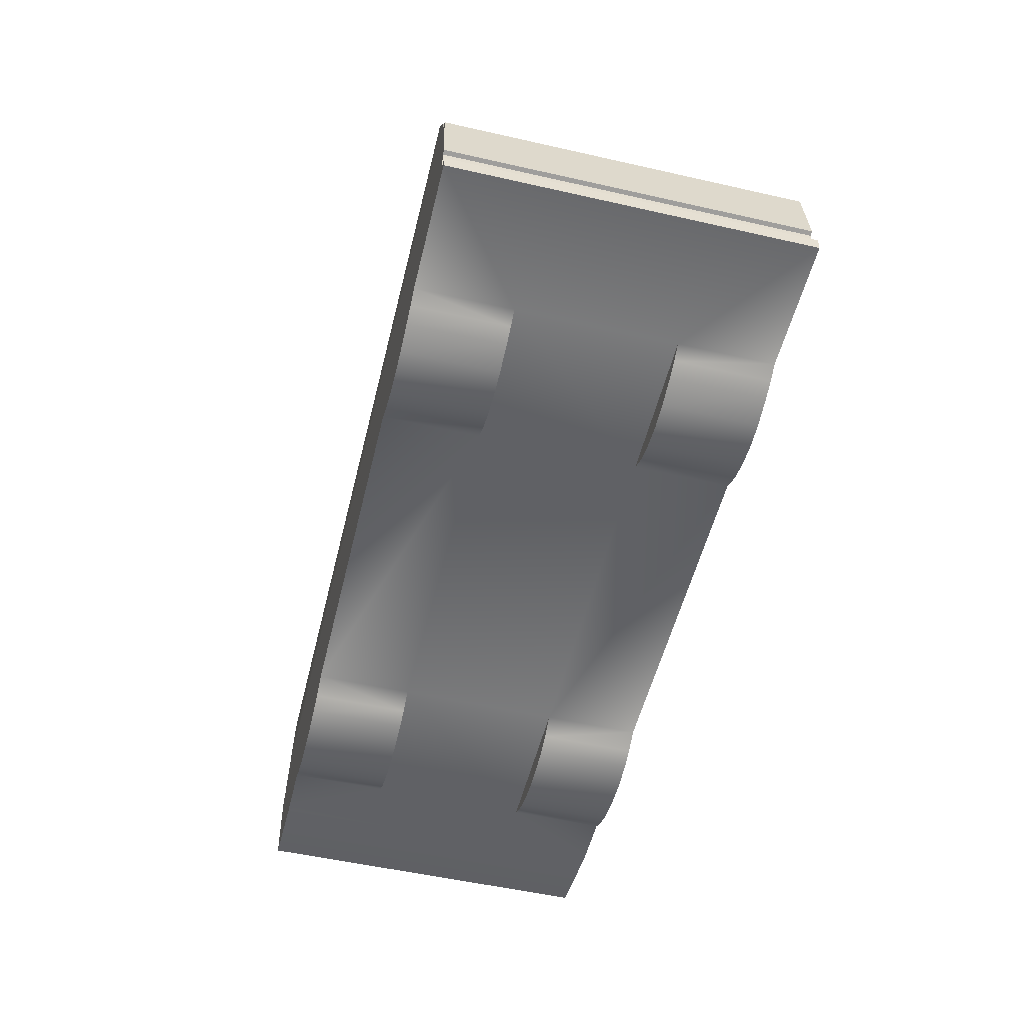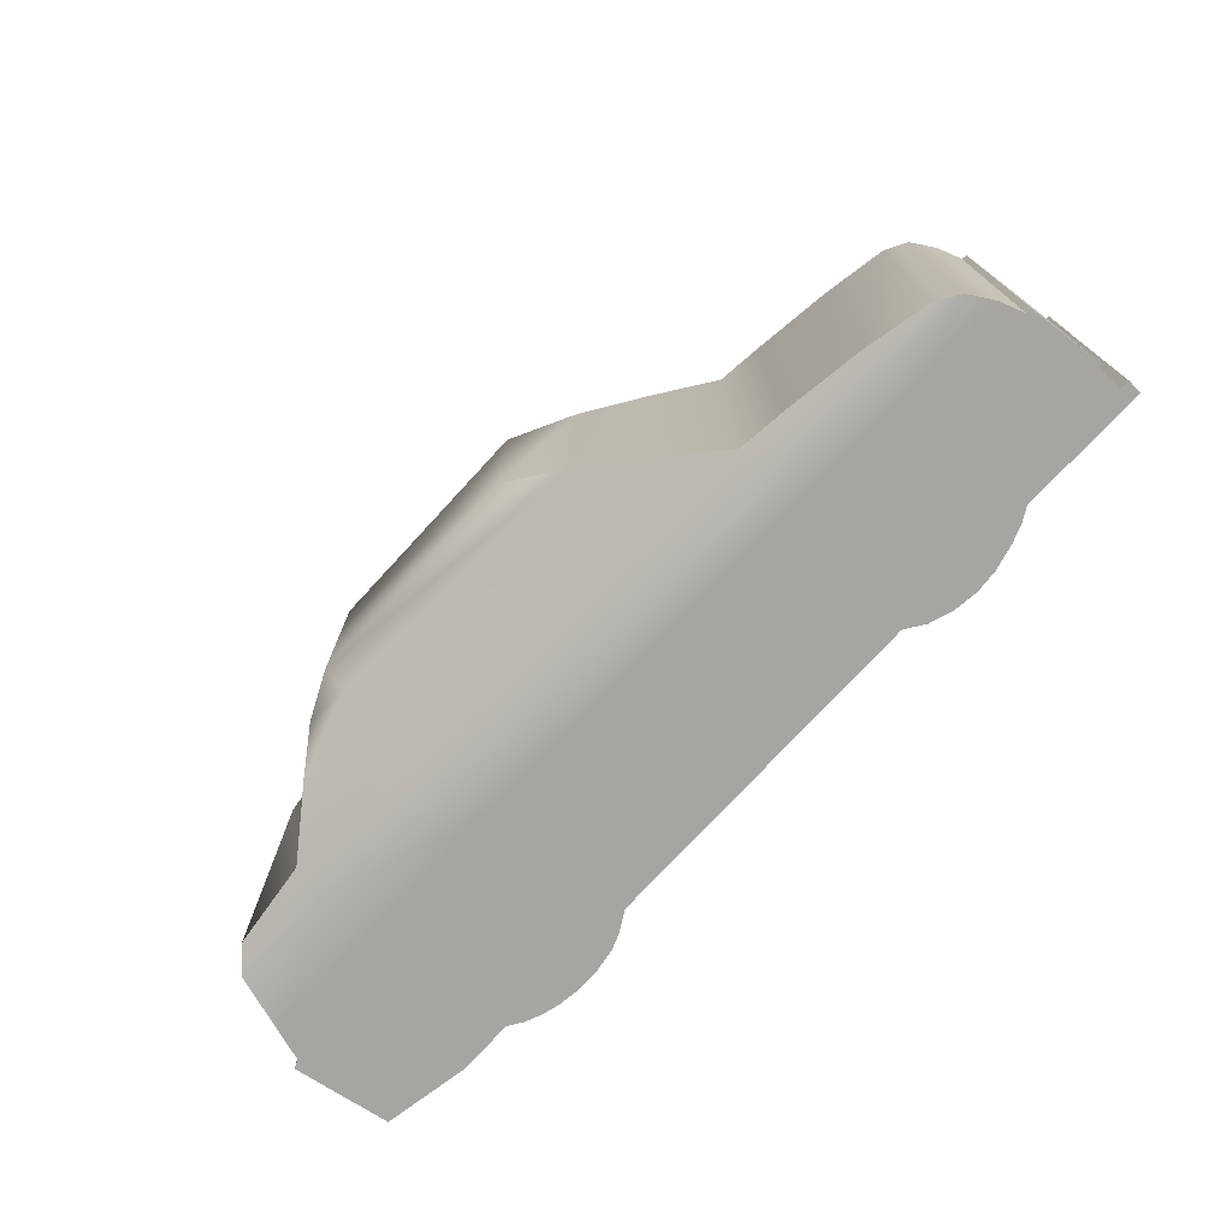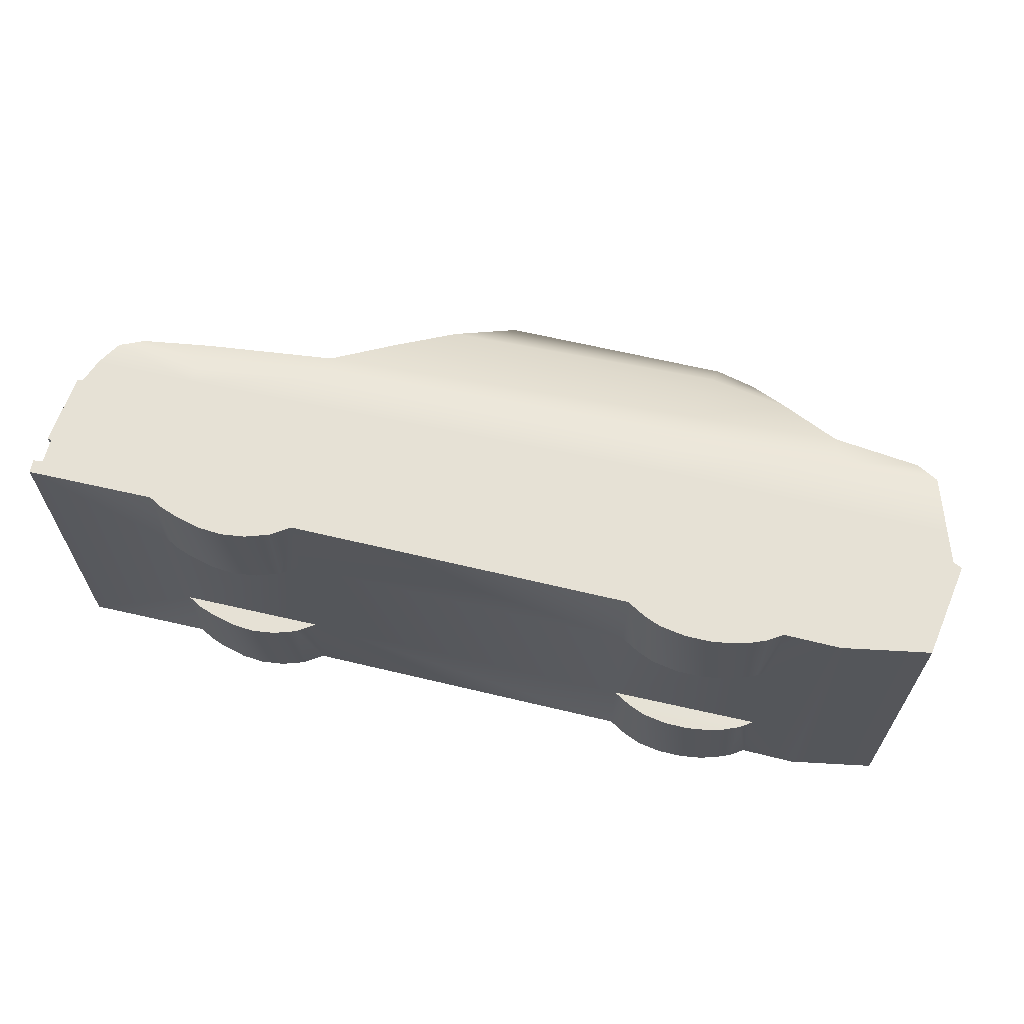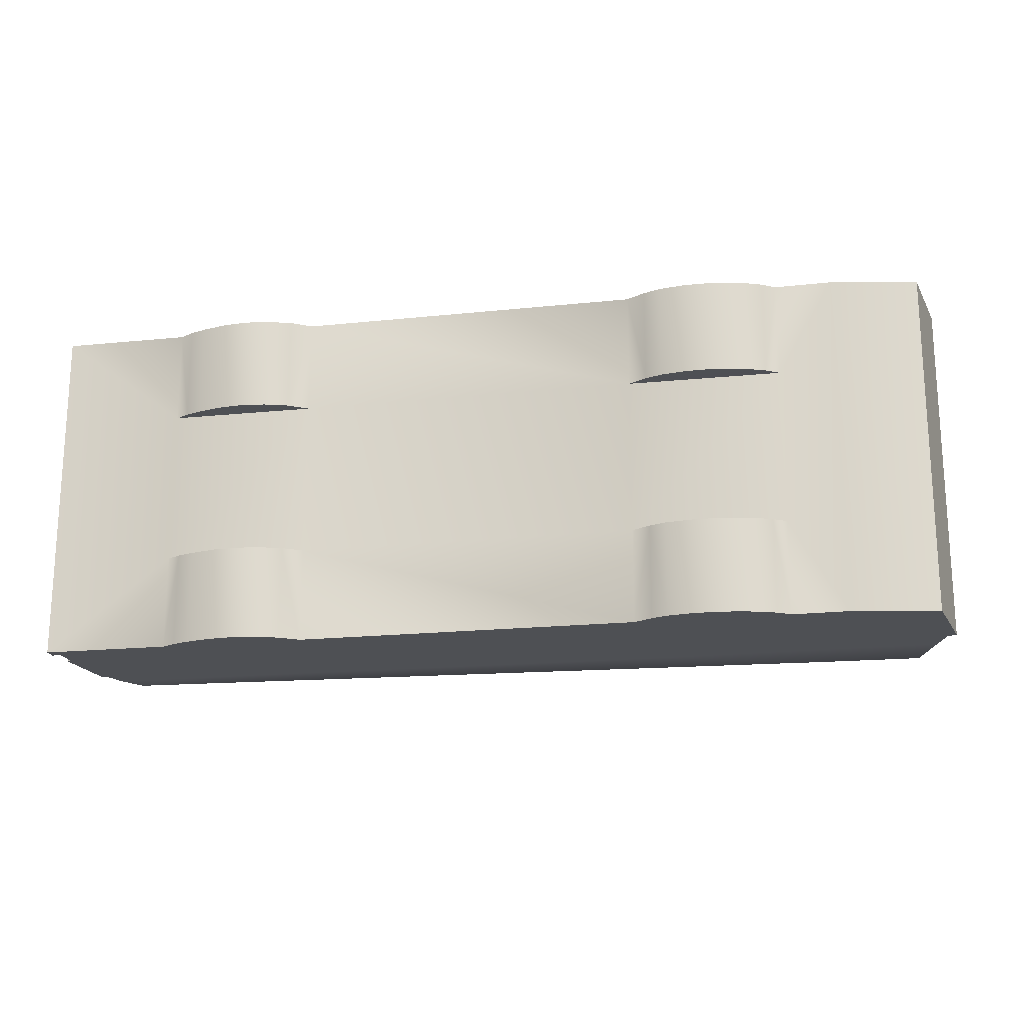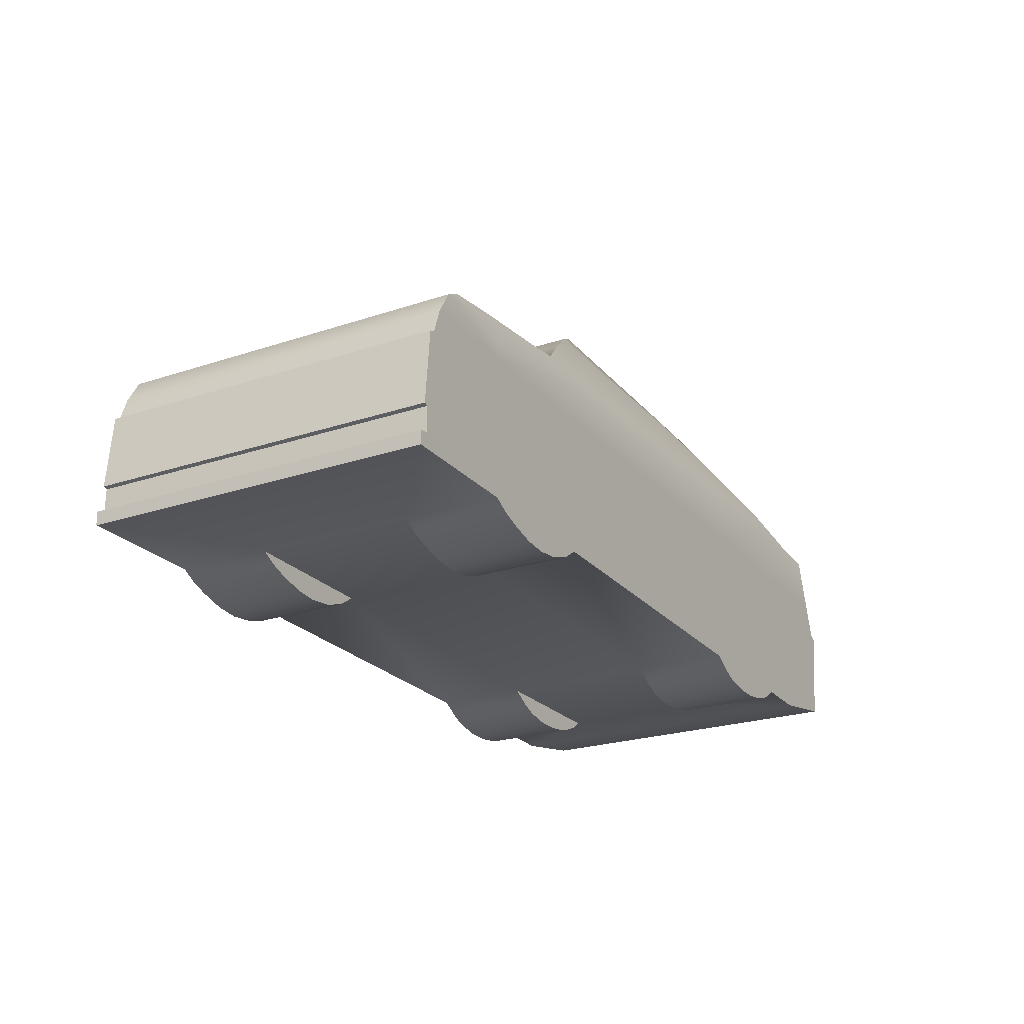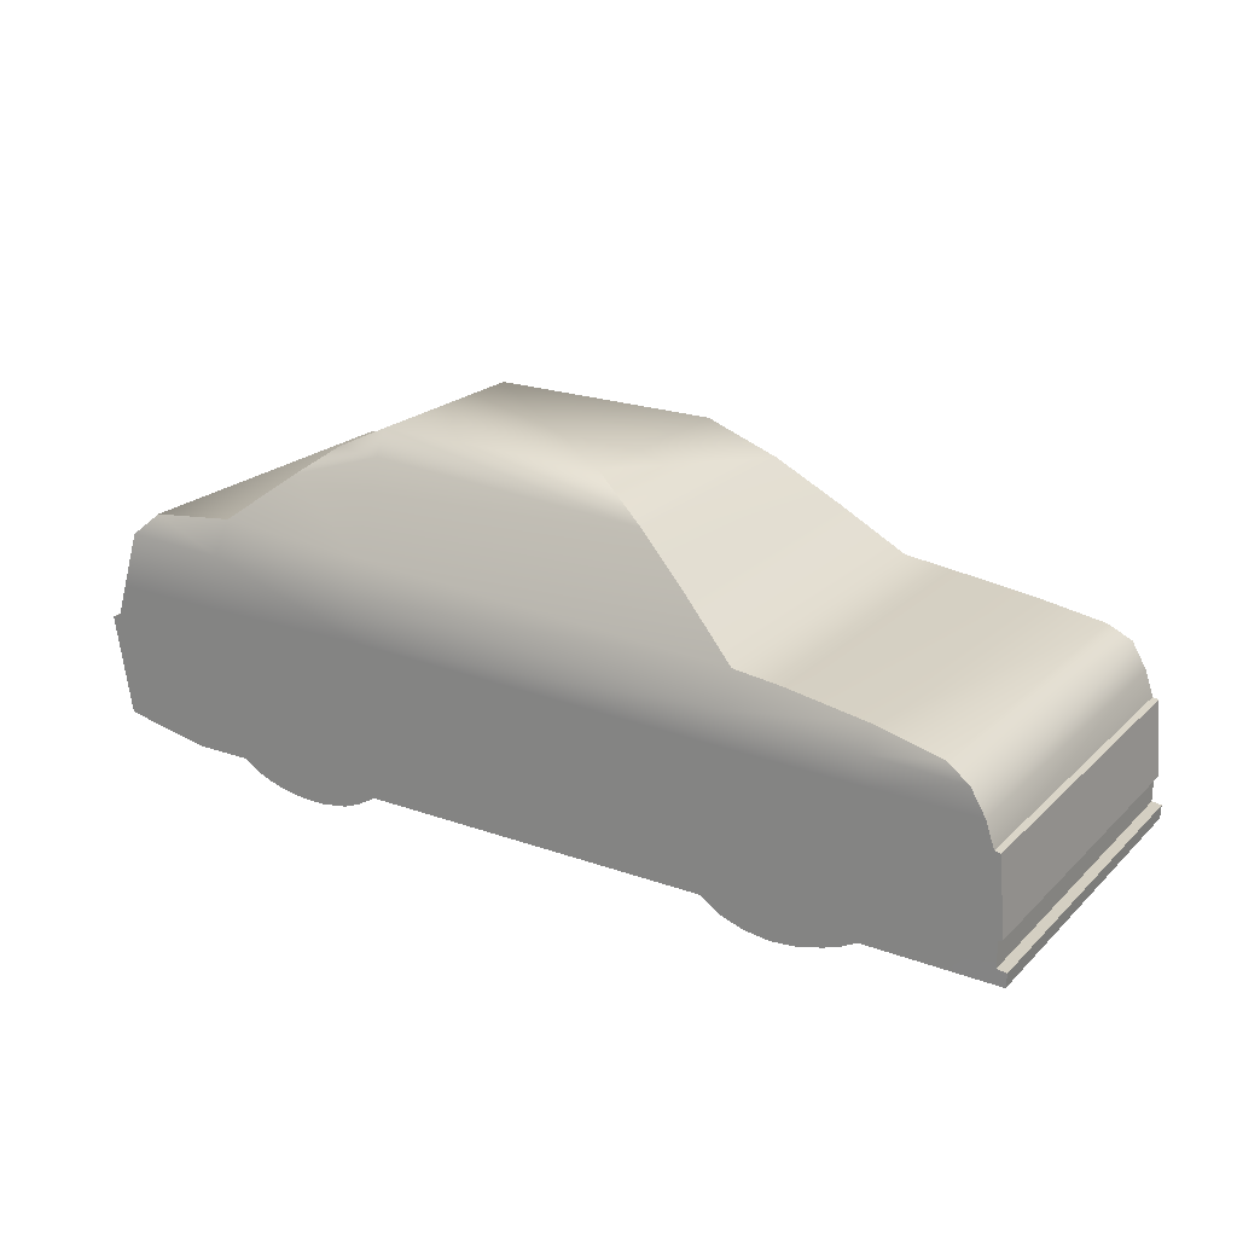
<metadata>
{"format":"obj","ext":"obj","renderer":"f3d","projection":"perspective","resolution":1024,"background":"white","views":[{"elev":-53.5,"azim":76.4,"up":"+Z"},{"elev":-73.7,"azim":47.6,"up":"+Y"},{"elev":64.1,"azim":-166.4,"up":"+Y"},{"elev":-18.6,"azim":-168.5,"up":"+Y"},{"elev":-23.6,"azim":119.3,"up":"+Z"},{"elev":21.3,"azim":32.3,"up":"+Z"}]}
</metadata>
<code>
o MAS
v -1.52 0.4421 0.03167
v -1.617 0.4421 0.0588
v -1.52 0.9753 0.03167
v -1.617 0.9753 0.0588
v -1.398 0.4421 0.01472
v -1.398 0.9753 0.01472
v -1.263 0.4421 0.01472
v -1.263 0.9753 0.01472
v -1.12 0.4421 0.03846
v -1.12 0.9753 0.03846
v -1.027 0.4421 0.07576
v -1.027 0.9753 0.07576
v -0.9216 0.4421 0.1368
v -0.9216 0.9753 0.1368
v 0.9997 0.4421 0.1368
v 0.9997 0.9753 0.1368
v 1.105 0.4421 0.06559
v 1.105 0.9753 0.06559
v 1.236 0.4421 0.0215
v 1.236 0.9753 0.0215
v 1.37 0.4421 0.004543
v 1.37 0.9753 0.004543
v 1.501 0.4421 0.01472
v 1.501 0.9753 0.01472
v 1.649 0.4421 0.05202
v 1.649 0.9753 0.05202
v 1.741 0.4421 0.08593
v 1.741 0.9753 0.08593
v 1.821 0.4421 0.13
v 1.821 0.9753 0.13
v 2.536 0.9748 0.1232
v -1.705 0.4421 0.09611
v -1.705 0.9753 0.09611
v -2.46 -0.9744 1.279
v -1.901 -0.9744 1.262
v -2.35 -0.8984 1.388
v -1.865 -0.8984 1.446
v 2.314 0.9753 1.035
v 1.82 0.9753 1.063
v 2.188 0.9493 1.11
v 1.817 0.9183 1.185
v -1.102 0.6144 1.834
v -1.124 0.5198 1.955
v 0.4759 0.6564 1.758
v 0.1515 0.5198 1.951
v -1.347 -0.6071 1.846
v -1.101 -0.6155 1.831
v -1.124 -0.5189 1.955
v 2.394 0.9753 0.8998
v 1.827 0.9753 0.9038
v -2.561 -0.9744 0.967
v -1.946 -0.9744 0.9622
v 1.821 -0.4421 0.13
v 2.536 -0.9747 0.1232
v 1.821 -0.9744 0.13
v 1.741 -0.4421 0.08593
v 1.741 -0.9744 0.08593
v 1.649 -0.4421 0.05202
v 1.649 -0.9744 0.05202
v 1.501 -0.4421 0.01472
v 1.501 -0.9744 0.01472
v 1.37 -0.4421 0.004543
v 1.37 -0.9744 0.004543
v 1.236 -0.4421 0.0215
v 1.236 -0.9744 0.0215
v 1.105 -0.4421 0.06559
v 1.105 -0.9744 0.06559
v 0.9997 -0.4421 0.1368
v 0.9997 -0.9744 0.1368
v -0.9216 -0.4421 0.1368
v -0.9216 -0.9744 0.1368
v -1.027 -0.4421 0.07576
v -1.027 -0.9744 0.07576
v -1.12 -0.4421 0.03846
v -1.12 -0.9744 0.03846
v -1.263 -0.4421 0.01472
v -1.263 -0.9744 0.01472
v -1.398 -0.4421 0.01472
v -1.398 -0.9744 0.01472
v -1.52 -0.4421 0.03167
v -1.52 -0.9744 0.03167
v -1.617 -0.4421 0.0588
v -1.617 -0.9744 0.0588
v -1.705 -0.4421 0.09611
v -1.705 -0.9744 0.09611
v -1.781 0.9753 0.147
v -1.781 0.4425 0.147
v -2.093 -0.9744 0.1436
v -2.093 0.9753 0.1436
v -1.781 -0.4427 0.147
v -2.577 -0.9744 0.2317
v -2.577 0.9753 0.2317
v -2.602 -0.9744 0.3842
v -2.667 -0.9744 0.7699
v -2.603 0.9753 0.3896
v -2.667 0.9753 0.7699
v -2.617 -0.9744 0.7932
v -2.617 0.9753 0.7932
v -2.559 0.9753 0.9733
v -2.46 0.9753 1.279
v -2.35 0.8993 1.388
v -1.865 0.8993 1.446
v -1.554 -0.7213 1.693
v -1.554 0.7222 1.693
v -1.347 0.608 1.846
v 0.1515 -0.5189 1.951
v 0.4759 -0.6555 1.758
v 0.789 -0.7742 1.527
v 0.789 0.7751 1.527
v 1.105 -0.8984 1.28
v 1.105 0.8993 1.28
v 1.366 -0.8984 1.249
v 1.366 0.8993 1.249
v 1.817 -0.9174 1.185
v 2.188 -0.9483 1.11
v 2.314 -0.9744 1.035
v 2.394 -0.9744 0.8998
v 2.441 -0.9744 0.7642
v 2.441 0.9753 0.7642
v 2.472 -0.9744 0.7569
v 2.472 0.9753 0.7569
v 2.51 -0.9744 0.351
v 2.51 0.9753 0.351
v 2.487 -0.9744 0.3437
v 2.487 0.9753 0.3437
v 2.487 -0.9744 0.2046
v 2.487 0.9753 0.2046
v 2.54 -0.9744 0.1978
v 2.54 0.9753 0.1978
v -1.781 -0.9744 0.147
v 1.826 0.9753 0.3494
v 1.827 0.9753 0.7663
v -2.043 -0.9744 0.3787
v -1.977 -0.9744 0.7817
v -2.071 -0.9744 0.2259
v 1.826 0.9753 0.2077
v -1.073 0.7331 1.659
v -1.026 0.8981 1.399
v -1.07 -0.7347 1.658
v -1.024 -0.8984 1.397
v 0.9911 -0.9744 0.2117
v 1.826 -0.9744 0.2077
v 1.008 -0.9744 0.3553
v 1.827 -0.9744 0.3487
v 1.049 -0.9744 0.7691
v 1.833 -0.9744 0.7663
v 1.828 -0.9744 0.9046
v 1.819 -0.9744 1.061
v 1.067 -0.9744 0.9194
v 1.085 -0.9744 1.102
v -2.079 0.9753 0.2259
v -2.05 0.9753 0.3835
v -1.899 0.9753 1.263
v -1.942 0.9753 0.9703
v 0.993 0.9753 0.2116
v 1.006 0.9753 0.3568
v 1.049 0.9753 0.771
v 1.064 0.9753 0.9192
v 1.088 0.9753 1.102
v -0.9312 0.9753 0.2206
v -0.9339 0.9753 0.3738
v -0.9657 0.9753 0.776
v -1.005 0.9753 1.215
v -0.9834 0.9753 0.9722
v -1.868 0.9753 0.225
v -1.978 0.9753 0.7795
v -1.006 -0.9744 1.215
v -0.9793 -0.9744 0.9728
v -0.9354 -0.9744 0.37
v -0.9621 -0.9744 0.7759
v -1.868 -0.9744 0.2249
v -0.9194 -0.9744 0.2205
f 1 2 3
f 2 4 3
f 5 1 6
f 1 3 6
f 7 5 8
f 5 6 8
f 9 7 10
f 7 8 10
f 11 9 12
f 9 10 12
f 13 11 14
f 11 12 14
f 15 13 16
f 13 14 16
f 15 16 17
f 17 16 18
f 19 17 20
f 17 18 20
f 21 19 22
f 19 20 22
f 23 21 24
f 21 22 24
f 25 23 26
f 23 24 26
f 27 25 28
f 25 26 28
f 29 27 30
f 27 28 30
f 31 29 30
f 2 32 4
f 32 33 4
f 34 35 36
f 35 37 36
f 38 39 40
f 39 41 40
f 42 43 44
f 44 43 45
f 46 47 48
f 49 50 38
f 50 39 38
f 34 51 35
f 51 52 35
f 53 54 55
f 53 55 56
f 56 55 57
f 58 56 59
f 56 57 59
f 60 58 61
f 58 59 61
f 62 60 63
f 60 61 63
f 64 62 65
f 62 63 65
f 66 64 67
f 64 65 67
f 68 66 69
f 66 67 69
f 70 68 71
f 68 69 71
f 70 71 72
f 72 71 73
f 74 72 75
f 72 73 75
f 76 74 77
f 74 75 77
f 78 76 79
f 76 77 79
f 80 78 81
f 78 79 81
f 82 80 83
f 80 81 83
f 84 82 85
f 82 83 85
f 33 32 86
f 32 87 86
f 88 89 90
f 87 90 89
f 88 91 89
f 91 92 89
f 93 94 95
f 95 94 96
f 94 97 96
f 97 98 96
f 51 34 99
f 34 100 99
f 34 36 100
f 36 101 100
f 36 37 101
f 37 102 101
f 37 103 102
f 103 104 102
f 103 46 104
f 46 105 104
f 46 48 105
f 48 43 105
f 48 106 43
f 106 45 43
f 107 44 106
f 106 44 45
f 108 109 107
f 107 109 44
f 110 111 108
f 108 111 109
f 110 112 111
f 112 113 111
f 114 41 112
f 112 41 113
f 115 40 114
f 114 40 41
f 116 38 115
f 115 38 40
f 116 117 38
f 117 49 38
f 117 118 49
f 118 119 49
f 118 120 119
f 120 121 119
f 120 122 121
f 122 123 121
f 122 124 123
f 124 125 123
f 124 126 125
f 126 127 125
f 126 128 127
f 128 129 127
f 54 31 128
f 128 31 129
f 85 130 84
f 90 84 130
f 31 54 29
f 29 54 53
f 68 70 15
f 70 13 15
f 13 87 11
f 11 87 32
f 11 32 9
f 9 32 2
f 9 2 7
f 7 2 1
f 5 7 1
f 70 72 90
f 84 90 72
f 84 72 82
f 82 72 74
f 82 74 80
f 80 74 76
f 78 80 76
f 90 87 70
f 70 87 13
f 29 15 27
f 27 15 17
f 27 17 25
f 25 17 19
f 25 19 23
f 23 19 21
f 29 53 15
f 53 68 15
f 53 56 68
f 66 68 56
f 56 58 66
f 64 66 58
f 64 58 62
f 62 58 60
f 125 131 119
f 131 132 119
f 97 133 134
f 88 135 91
f 30 136 31
f 129 31 127
f 31 136 127
f 127 136 125
f 136 131 125
f 91 93 92
f 93 95 92
f 133 93 135
f 91 135 93
f 109 137 44
f 137 42 44
f 111 138 109
f 137 109 138
f 139 47 103
f 103 47 46
f 37 140 103
f 103 140 139
f 77 81 79
f 59 65 61
f 65 63 61
f 30 28 16
f 16 28 18
f 3 8 6
f 88 90 130
f 87 89 86
f 71 130 73
f 130 85 73
f 73 85 75
f 85 83 75
f 75 83 77
f 83 81 77
f 55 69 57
f 69 67 57
f 57 67 59
f 67 65 59
f 20 26 22
f 26 24 22
f 28 26 18
f 18 26 20
f 14 12 86
f 86 12 33
f 33 12 4
f 12 10 4
f 4 10 3
f 10 8 3
f 141 69 142
f 55 142 69
f 141 142 143
f 143 142 144
f 143 144 145
f 145 144 146
f 147 148 149
f 150 149 148
f 148 114 150
f 114 112 150
f 112 110 150
f 151 89 92
f 152 151 95
f 151 92 95
f 96 98 95
f 98 152 95
f 100 153 99
f 153 154 99
f 100 101 153
f 102 153 101
f 155 136 16
f 136 30 16
f 155 156 136
f 131 136 156
f 156 157 131
f 132 131 157
f 158 159 50
f 39 50 159
f 111 113 159
f 159 113 39
f 113 41 39
f 160 155 14
f 155 16 14
f 156 155 161
f 155 160 161
f 157 156 162
f 156 161 162
f 163 159 164
f 159 158 164
f 138 111 163
f 111 159 163
f 86 89 165
f 165 89 151
f 152 161 165
f 161 160 165
f 152 166 161
f 162 161 166
f 154 153 164
f 163 164 153
f 163 153 138
f 102 138 153
f 102 104 138
f 104 137 138
f 137 104 42
f 104 105 42
f 43 42 105
f 55 54 142
f 128 126 54
f 54 126 142
f 144 142 124
f 142 126 124
f 118 124 120
f 124 122 120
f 117 116 147
f 148 147 116
f 116 115 148
f 114 148 115
f 167 140 35
f 140 37 35
f 52 168 35
f 35 168 167
f 133 169 134
f 134 169 170
f 133 135 171
f 130 171 88
f 171 135 88
f 69 141 71
f 141 172 71
f 169 172 143
f 172 141 143
f 145 170 143
f 170 169 143
f 167 168 150
f 168 149 150
f 140 167 110
f 150 110 167
f 110 108 140
f 139 140 108
f 108 107 139
f 47 139 107
f 47 107 48
f 48 107 106
f 119 132 49
f 132 50 49
f 157 158 132
f 158 50 132
f 164 158 162
f 158 157 162
f 166 154 162
f 154 164 162
f 154 166 99
f 99 166 98
f 97 51 98
f 51 99 98
f 52 51 134
f 97 134 51
f 134 170 52
f 168 52 170
f 168 170 149
f 149 170 145
f 145 146 149
f 147 149 146
f 118 117 146
f 117 147 146
f 119 121 125
f 125 121 123
f 124 118 144
f 146 144 118
f 166 152 98
f 165 160 86
f 160 14 86
f 152 165 151
f 171 130 172
f 71 172 130
f 133 171 169
f 171 172 169
f 94 93 97
f 93 133 97

</code>
